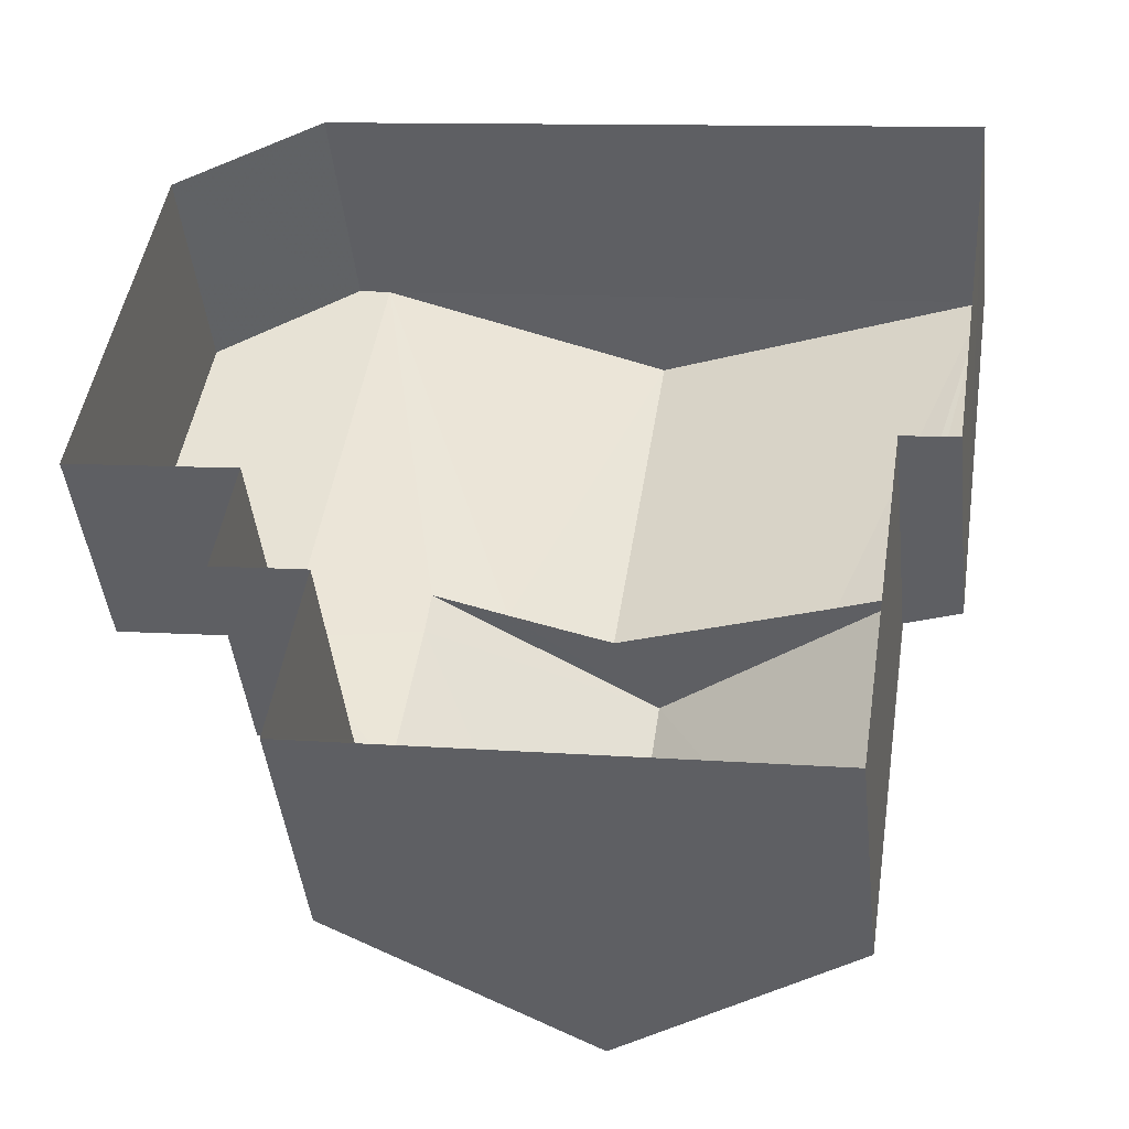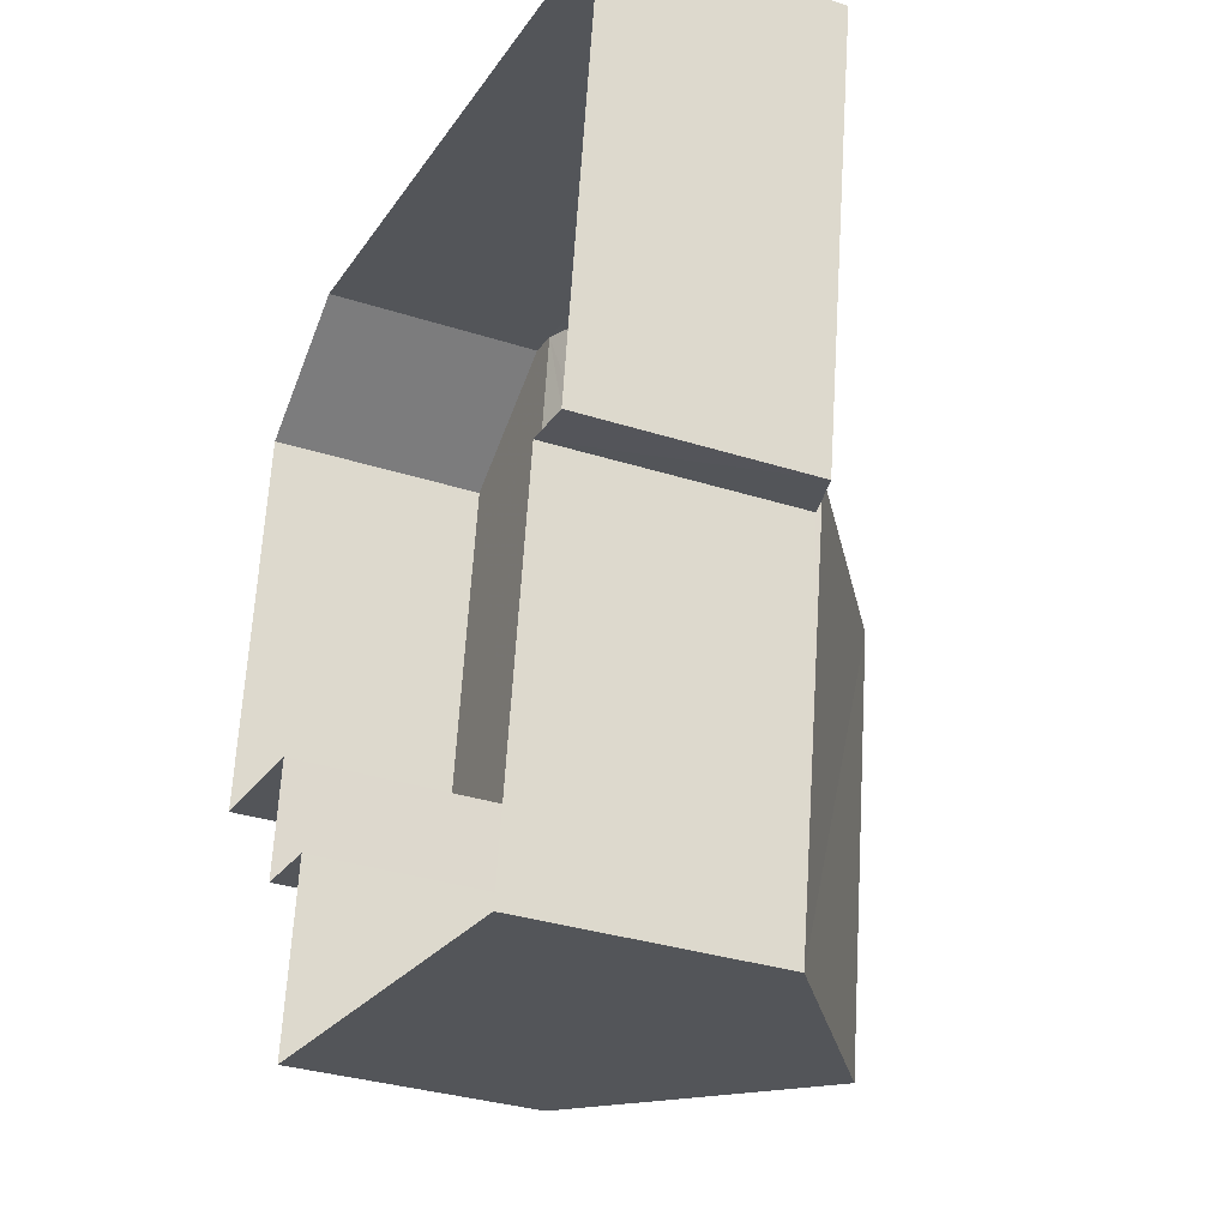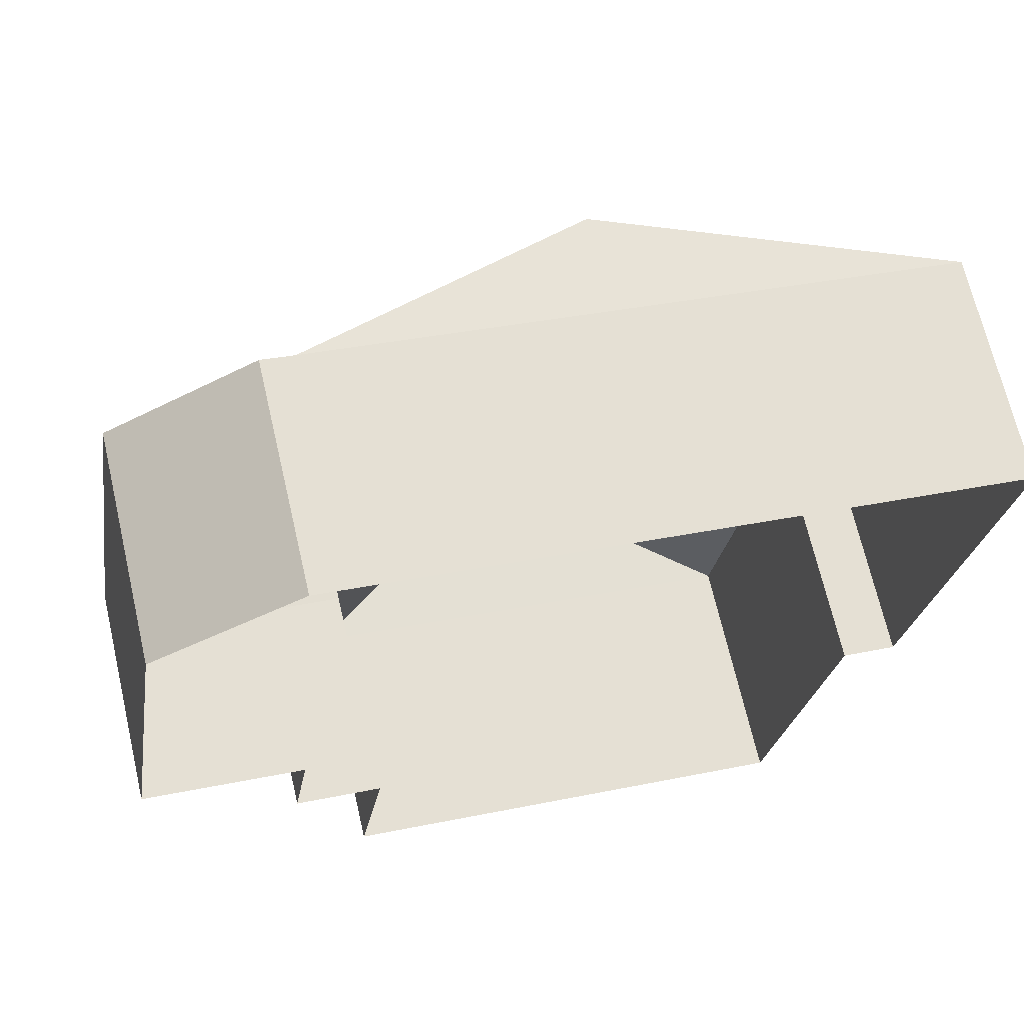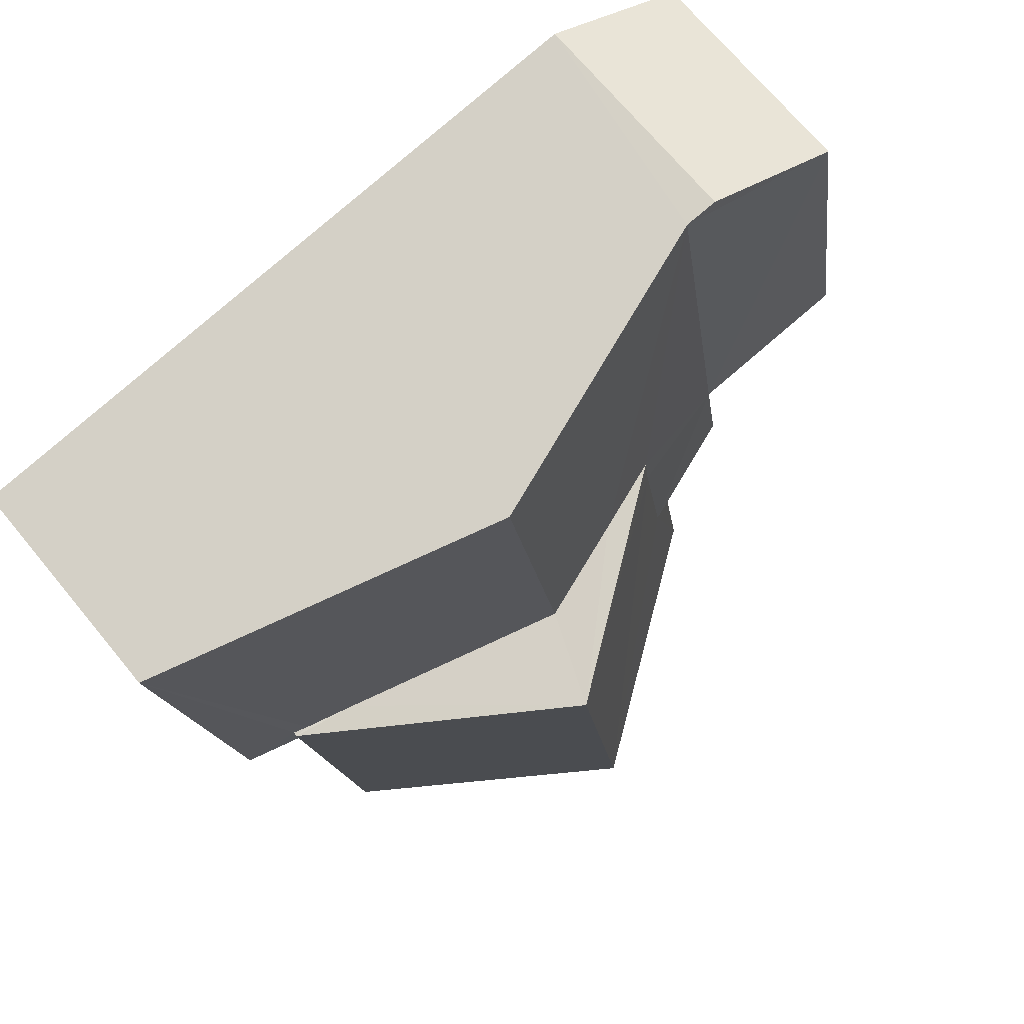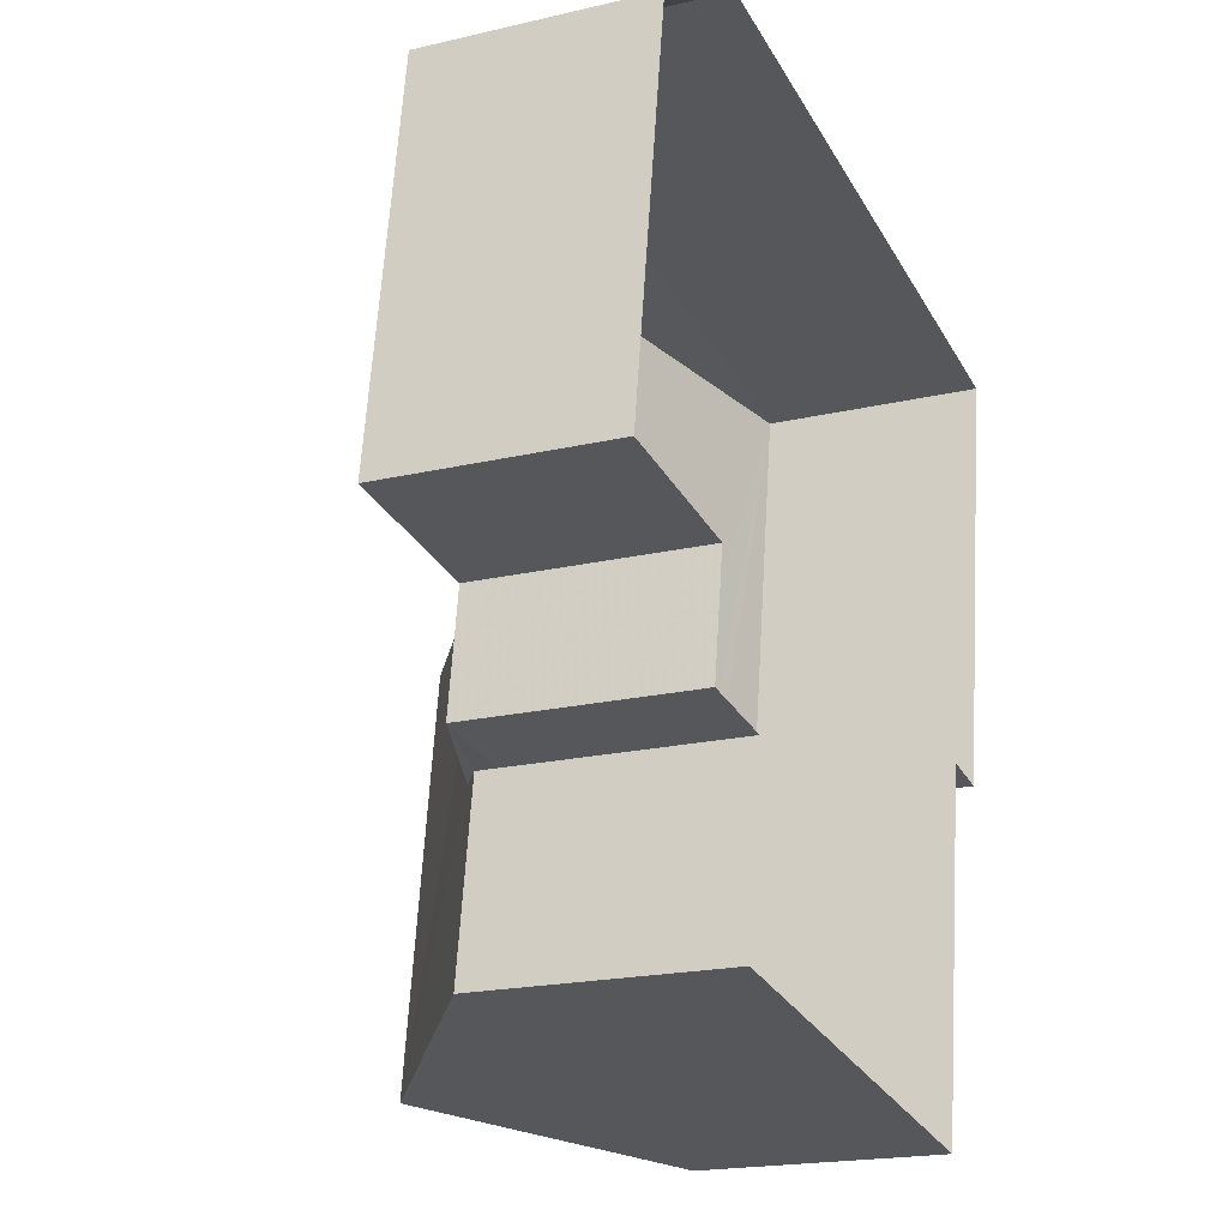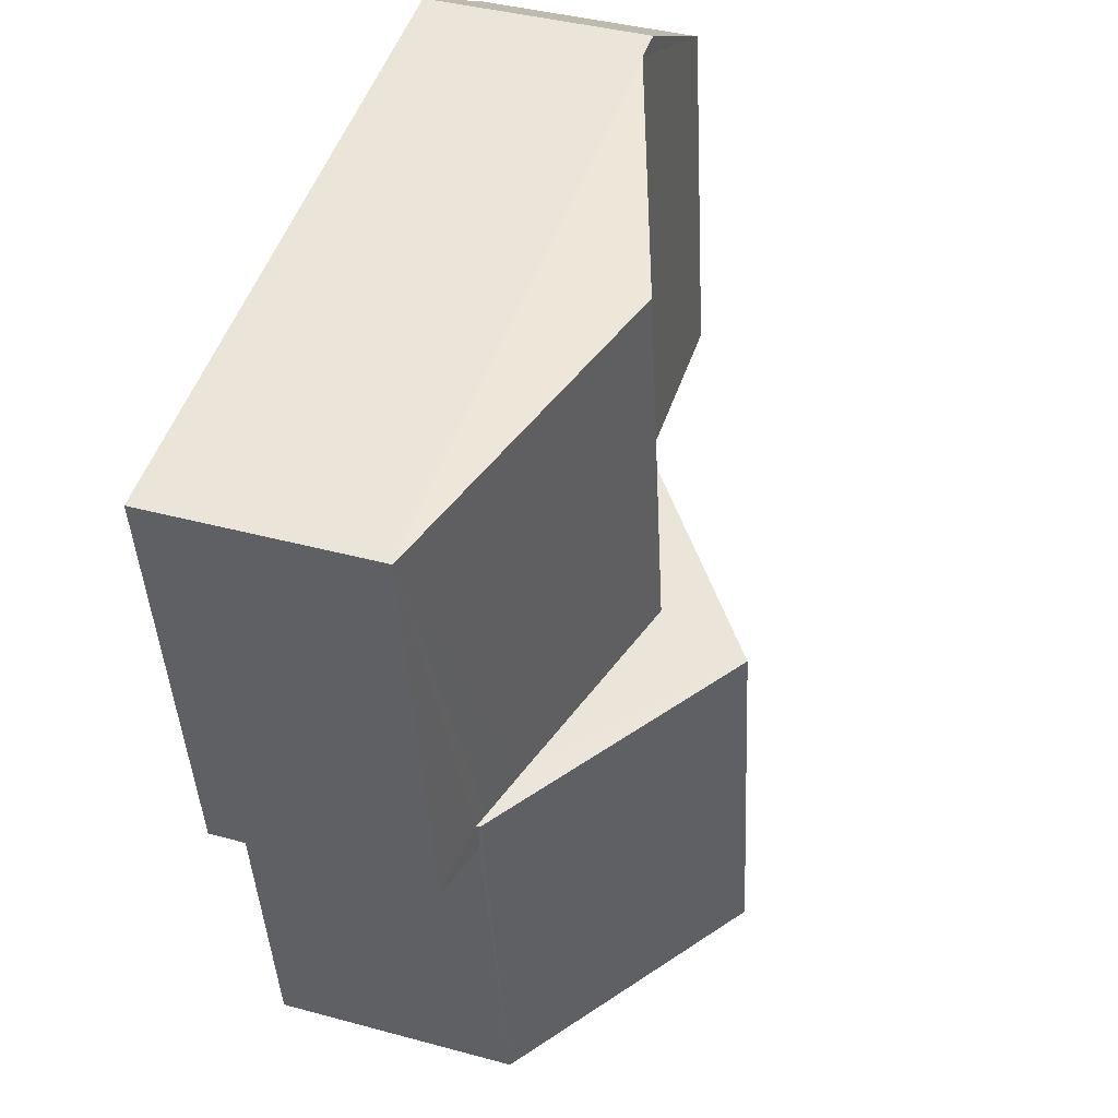
<metadata>
{"format":"obj","ext":"obj","renderer":"f3d","projection":"perspective","resolution":1024,"background":"white","views":[{"elev":-44.1,"azim":-173.9,"up":"+Y"},{"elev":-32.2,"azim":-114.4,"up":"+Y"},{"elev":68.3,"azim":166.9,"up":"+Y"},{"elev":69.7,"azim":-39.5,"up":"+Y"},{"elev":-18.8,"azim":114.0,"up":"+Y"},{"elev":40.5,"azim":-71.2,"up":"+Y"}]}
</metadata>
<code>
v -8.865e+04 -1.003e+05 2.437
v -8.865e+04 -1.003e+05 2.437
v -8.865e+04 -1.003e+05 2.437
v -8.865e+04 -1.003e+05 2.436
v -8.864e+04 -1.003e+05 2.437
v -8.865e+04 -1.003e+05 2.437
v -8.865e+04 -1.003e+05 2.437
v -8.865e+04 -1.003e+05 2.437
v -8.865e+04 -1.003e+05 2.436
v -8.865e+04 -1.003e+05 2.437
v -8.865e+04 -1.003e+05 2.436
v -8.865e+04 -1.003e+05 6.297
v -8.865e+04 -1.003e+05 4.879
v -8.865e+04 -1.003e+05 4.876
v -8.865e+04 -1.003e+05 6.297
v -8.865e+04 -1.003e+05 4.697
v -8.865e+04 -1.003e+05 4.831
v -8.865e+04 -1.003e+05 4.506
v -8.865e+04 -1.003e+05 4.656
v -8.865e+04 -1.003e+05 4.656
v -8.865e+04 -1.003e+05 4.507
v -8.865e+04 -1.003e+05 5.421
v -8.865e+04 -1.003e+05 4.506
v -8.865e+04 -1.003e+05 5.103
v -8.865e+04 -1.003e+05 4.507
v -8.865e+04 -1.003e+05 4.879
v -8.865e+04 -1.003e+05 4.507
v -8.865e+04 -1.003e+05 5.422
v -8.865e+04 -1.003e+05 4.697
v -8.865e+04 -1.003e+05 4.697
v -8.865e+04 -1.003e+05 4.697
v -8.865e+04 -1.003e+05 4.506
v -8.865e+04 -1.003e+05 4.506
v -8.864e+04 -1.003e+05 4.507
v -8.865e+04 -1.003e+05 4.697
v -8.865e+04 -1.003e+05 4.507
f 1 2 3
f 4 5 6
f 7 8 9
f 1 3 7
f 6 10 1
f 4 6 11
f 11 7 9
f 6 1 7
f 6 7 11
f 12 13 14
f 12 15 13
f 16 17 18
f 19 20 21
f 17 22 18
f 20 16 18
f 21 20 18
f 23 24 14
f 23 14 25
f 26 27 25
f 25 13 26
f 14 13 25
f 24 23 22
f 28 24 22
f 29 15 12
f 30 26 31
f 31 26 15
f 26 13 15
f 28 22 17
f 32 23 33
f 33 25 34
f 33 23 25
f 35 29 12
f 32 4 11
f 32 33 4
f 29 3 2
f 31 29 2
f 6 5 34
f 25 6 34
f 34 5 4
f 33 34 4
f 30 36 27
f 26 30 27
f 25 27 10
f 6 25 10
f 21 18 9
f 8 21 9
f 35 20 19
f 35 19 29
f 19 3 29
f 19 7 3
f 18 22 23
f 16 35 17
f 24 12 14
f 35 12 17
f 28 12 24
f 17 12 28
f 1 36 2
f 2 36 31
f 36 30 31
f 18 23 9
f 9 23 11
f 23 32 11
f 15 29 31
f 36 10 27
f 36 1 10
f 7 21 8
f 7 19 21
f 16 20 35

</code>
